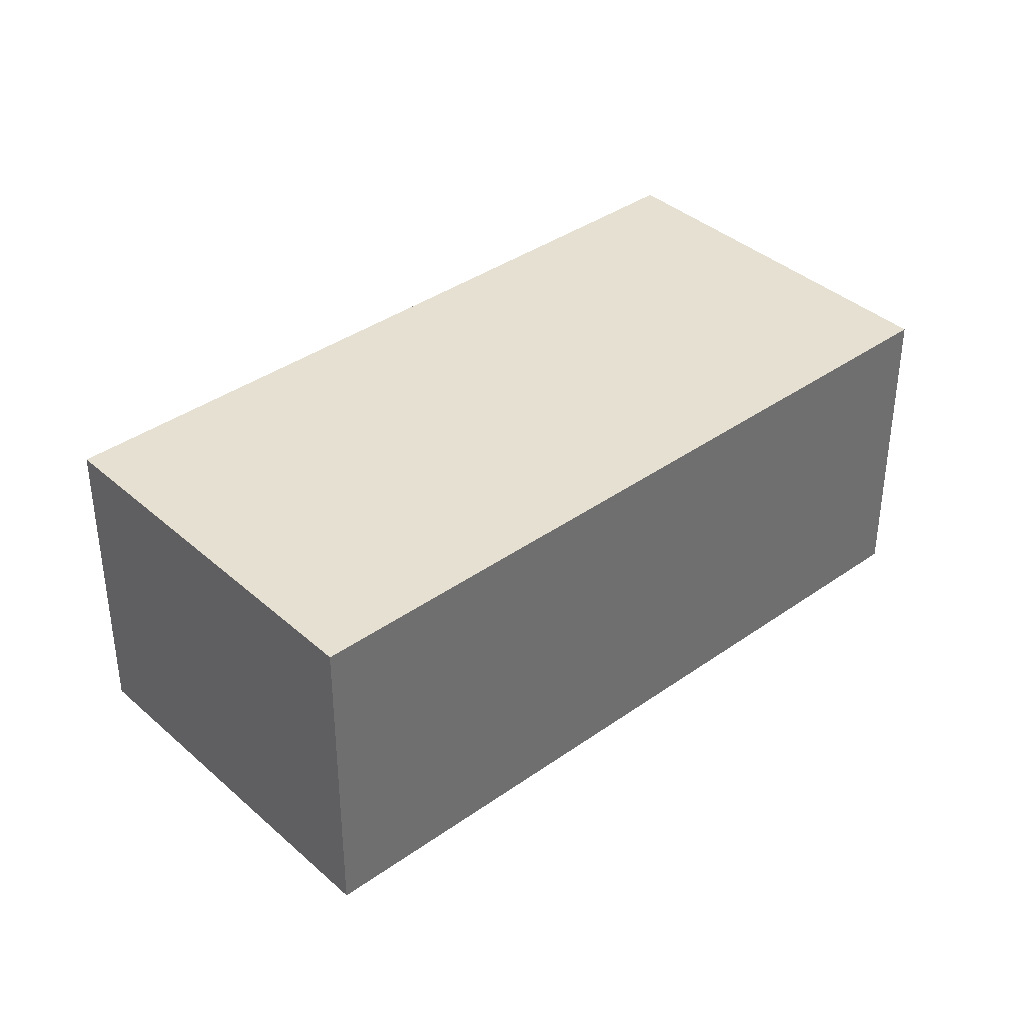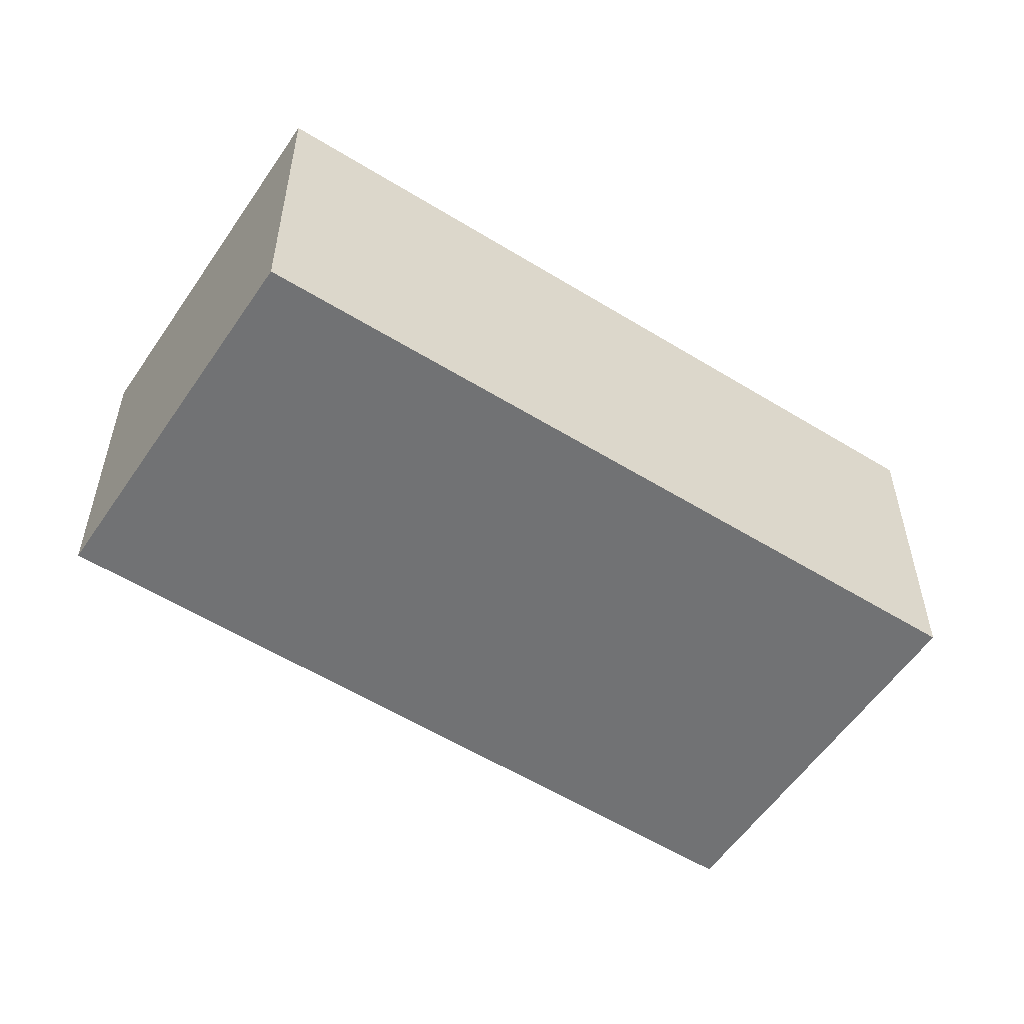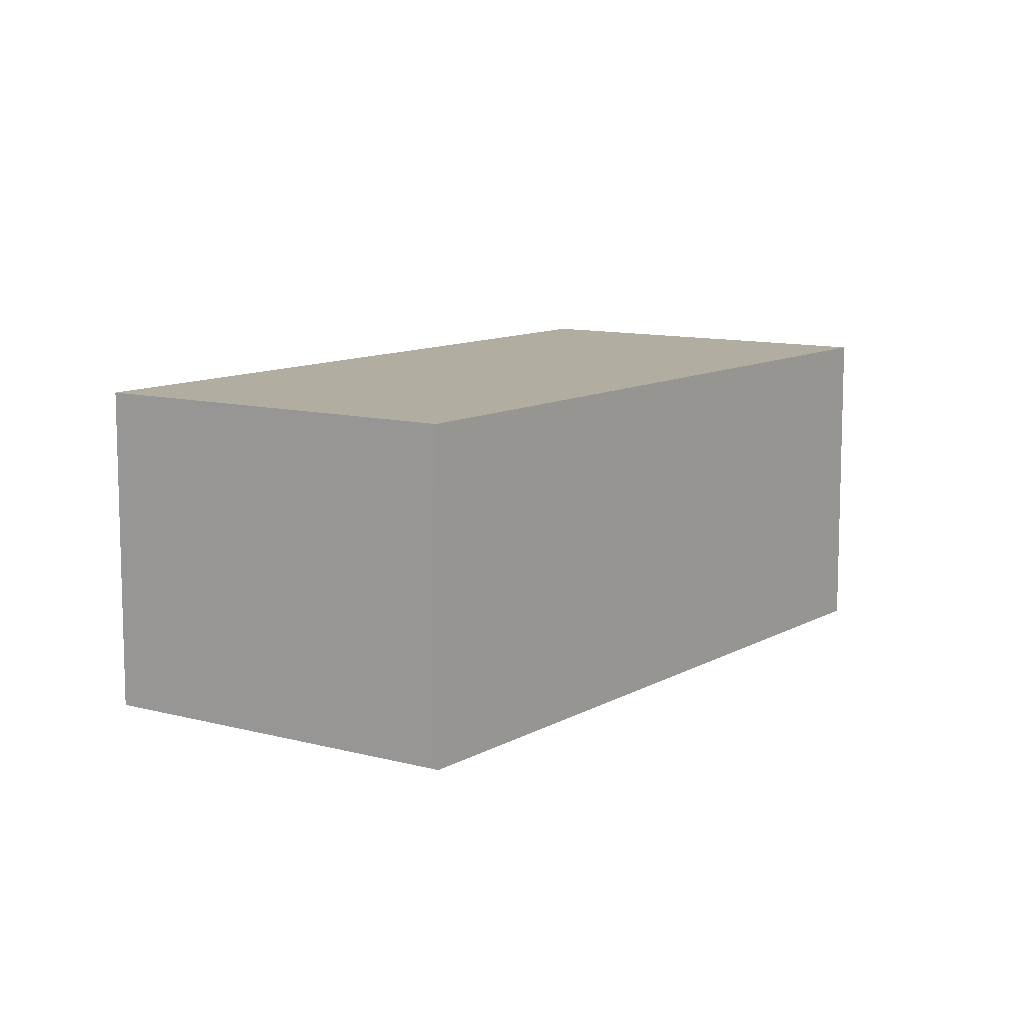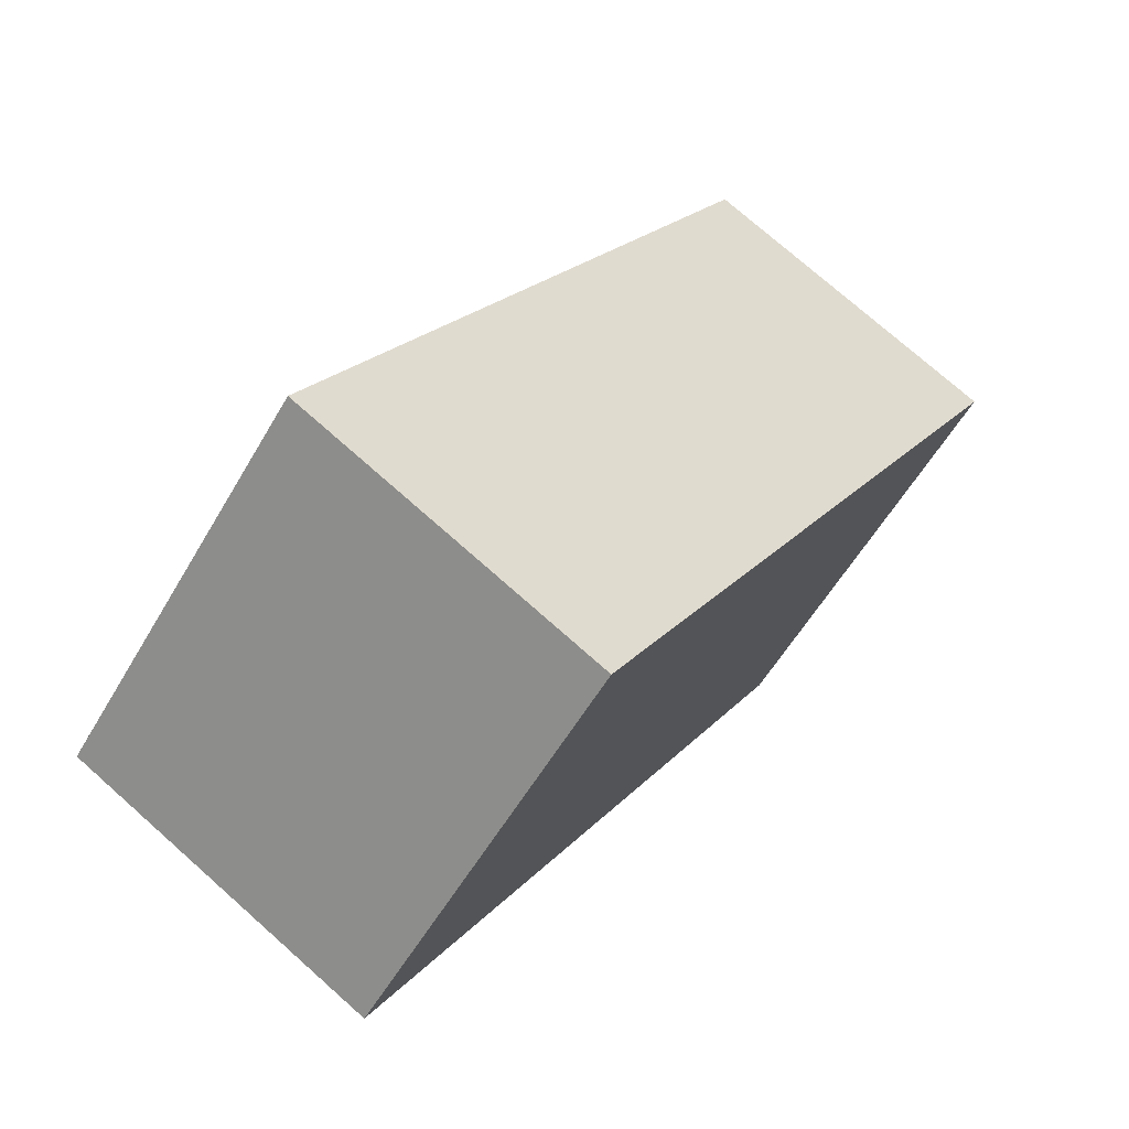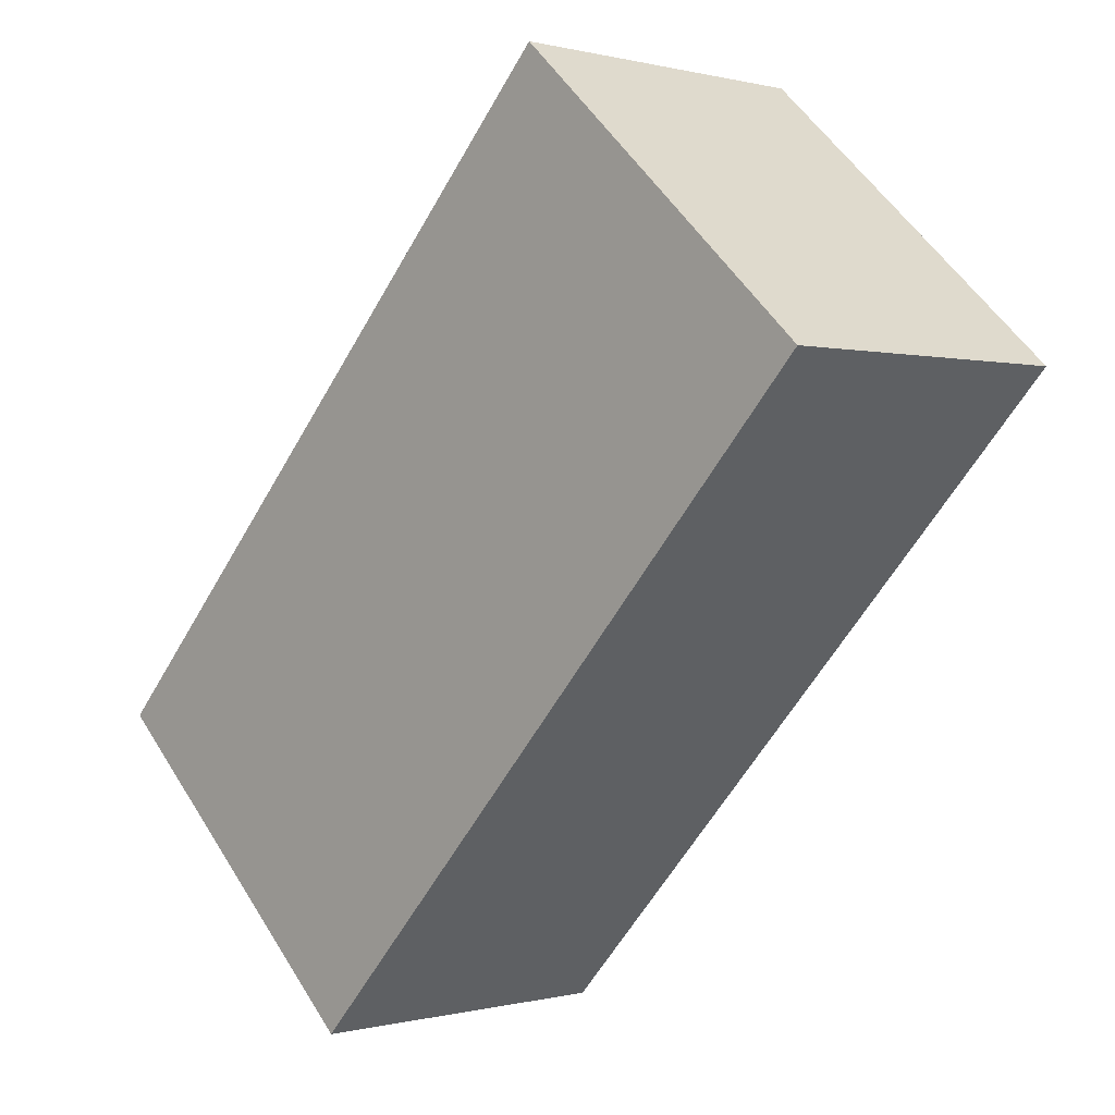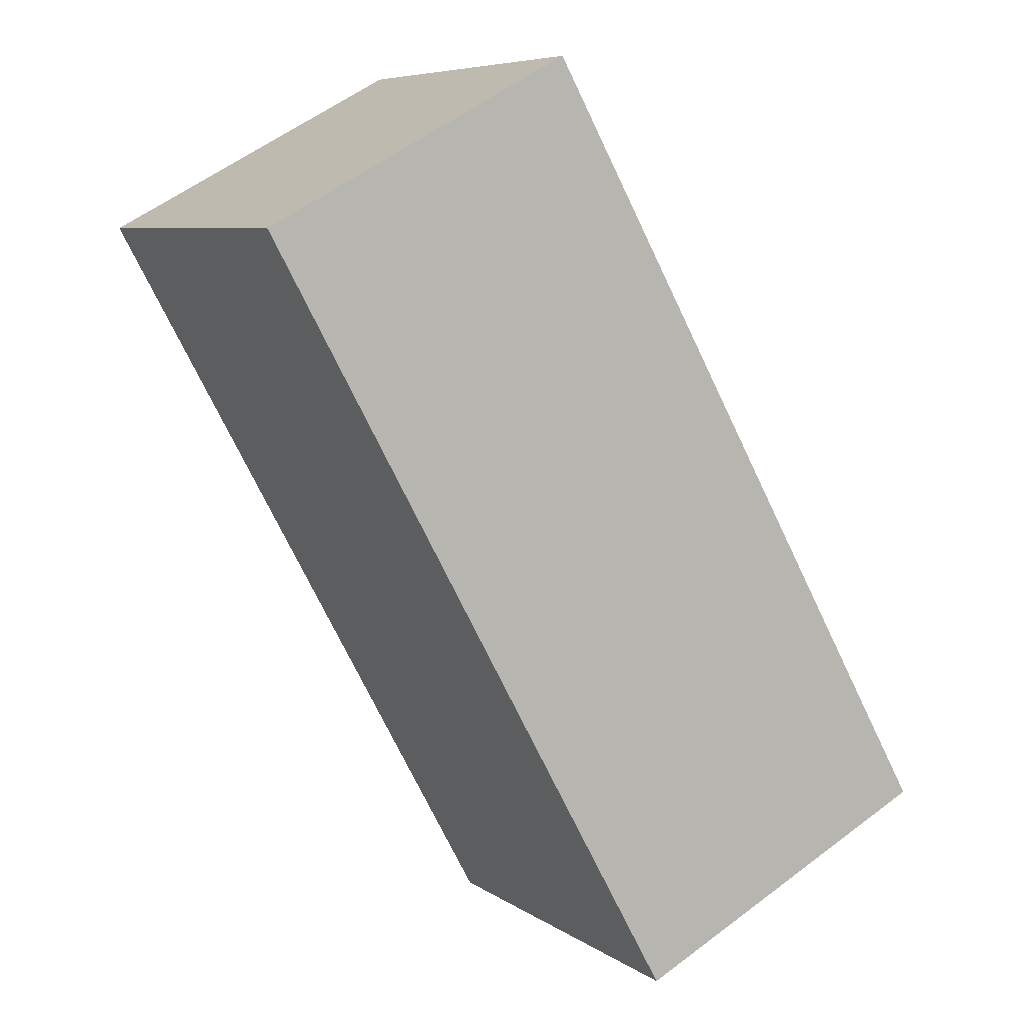
<metadata>
{"format":"obj","ext":"obj","renderer":"f3d","projection":"perspective","resolution":1024,"background":"white","views":[{"elev":38.3,"azim":-174.9,"up":"+Y"},{"elev":-55.4,"azim":13.7,"up":"+Y"},{"elev":10.3,"azim":-8.1,"up":"+Y"},{"elev":74.3,"azim":-48.4,"up":"+Z"},{"elev":0.1,"azim":-134.5,"up":"+Z"},{"elev":56.4,"azim":51.5,"up":"+Z"}]}
</metadata>
<code>
v  0 2.396 1.467e-16
v  6.292 2.396 -2.357
v  4.102 2.396 -4.409
v  2.178 2.396 2.01
v  6.292 1.443e-16 -2.357
v  4.102 2.7e-16 -4.409
v  0 0 0
v  2.178 -1.231e-16 2.01
g defaultobject
f 1 2 3
f 2 1 4
f 5 3 2
f 3 5 6
f 6 1 3
f 1 6 7
f 7 4 1
f 4 7 8
f 8 2 4
f 2 8 5
f 8 6 5
f 6 8 7

</code>
